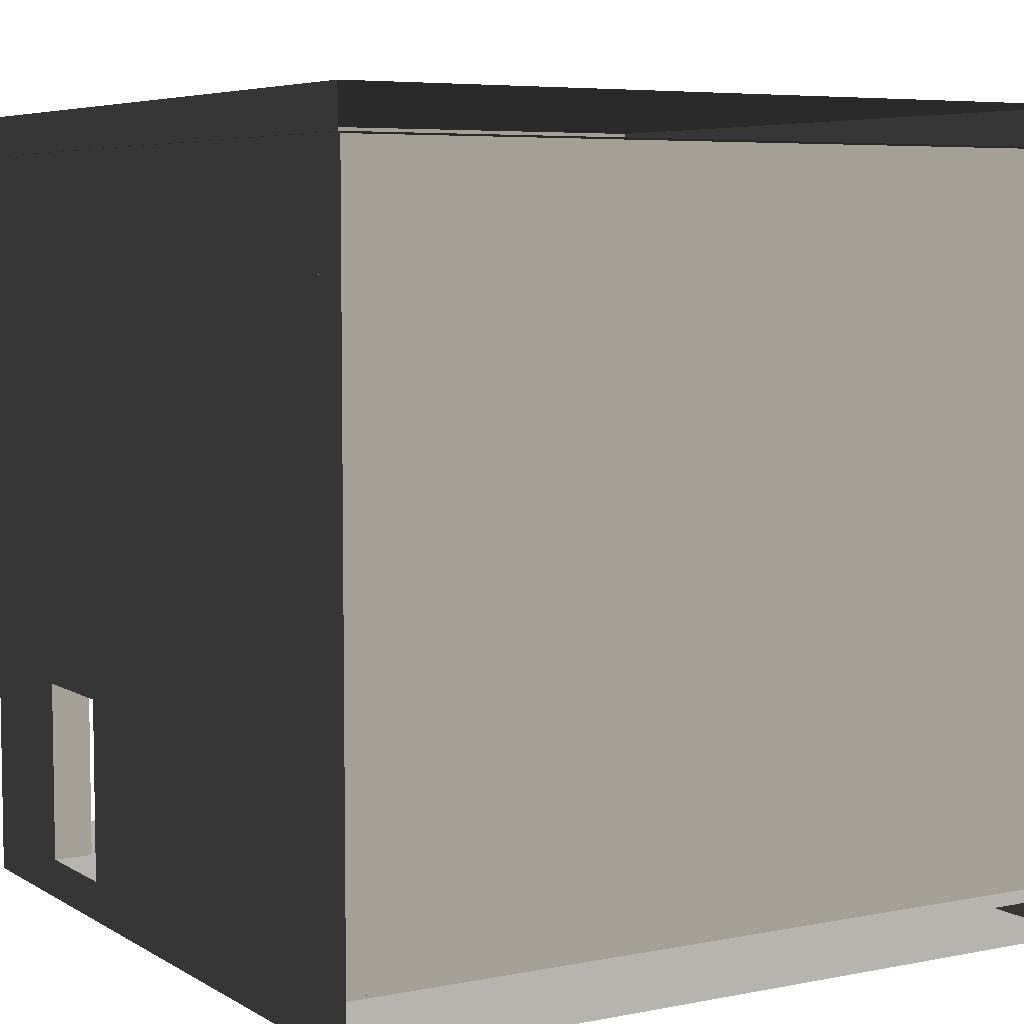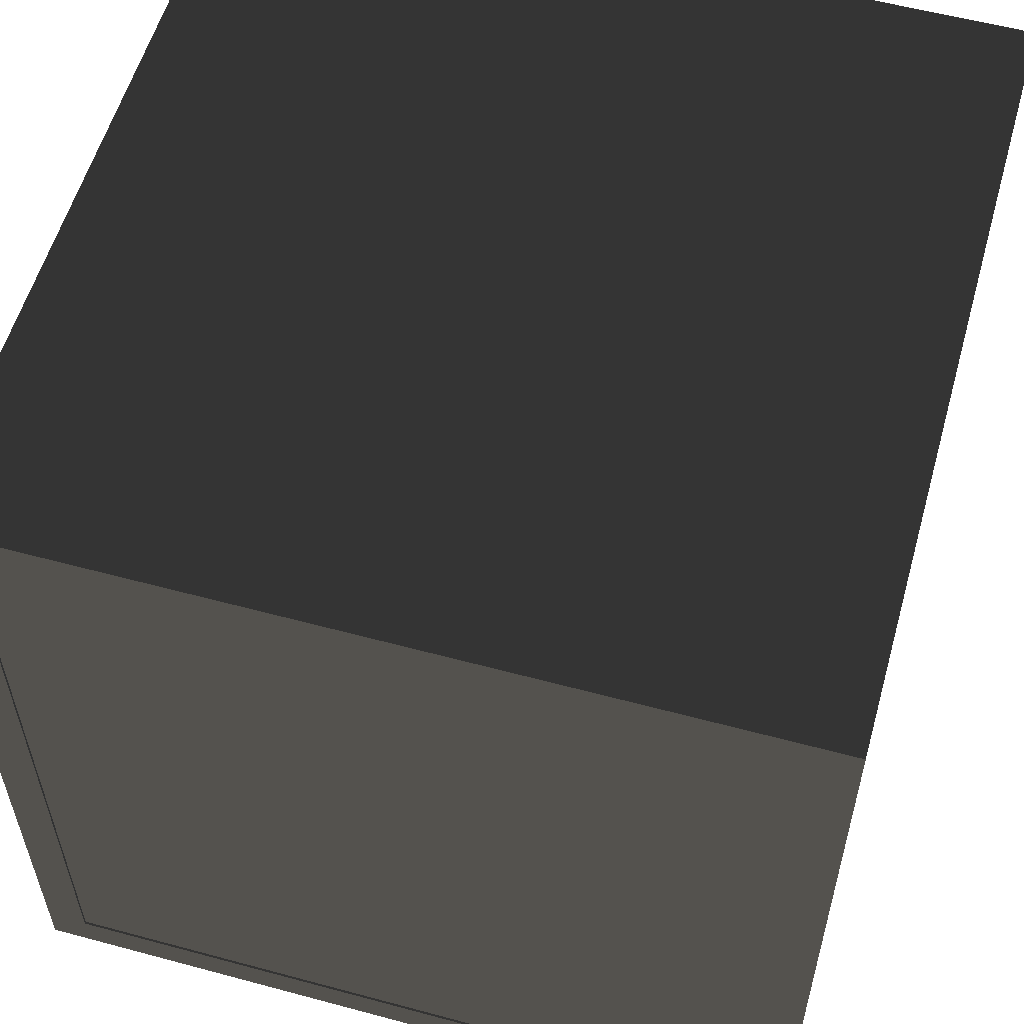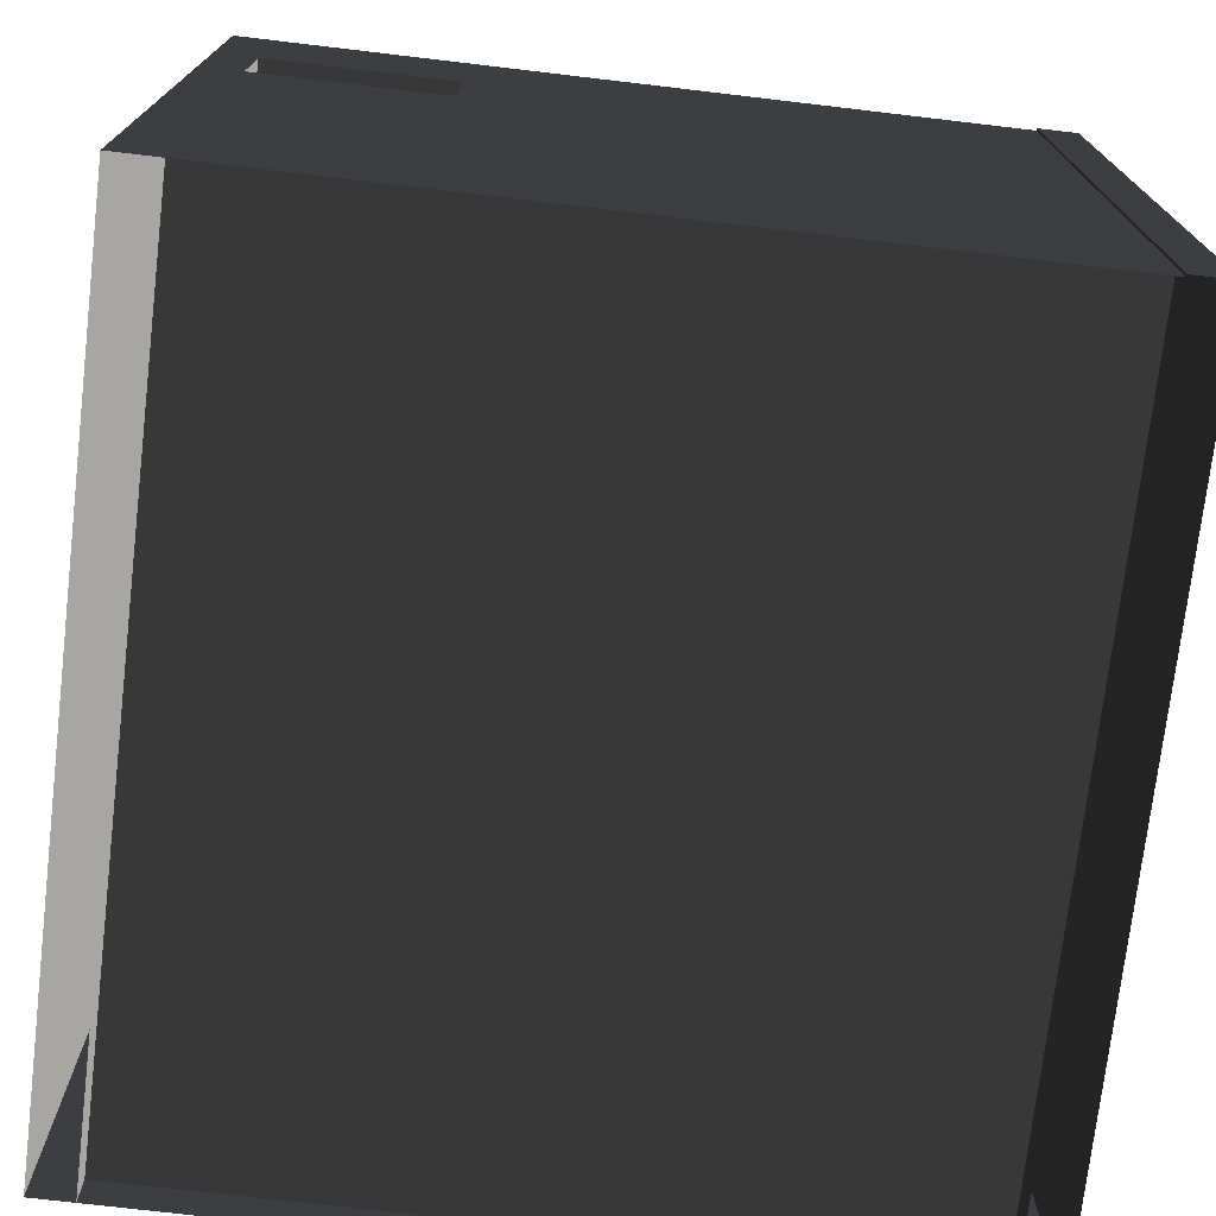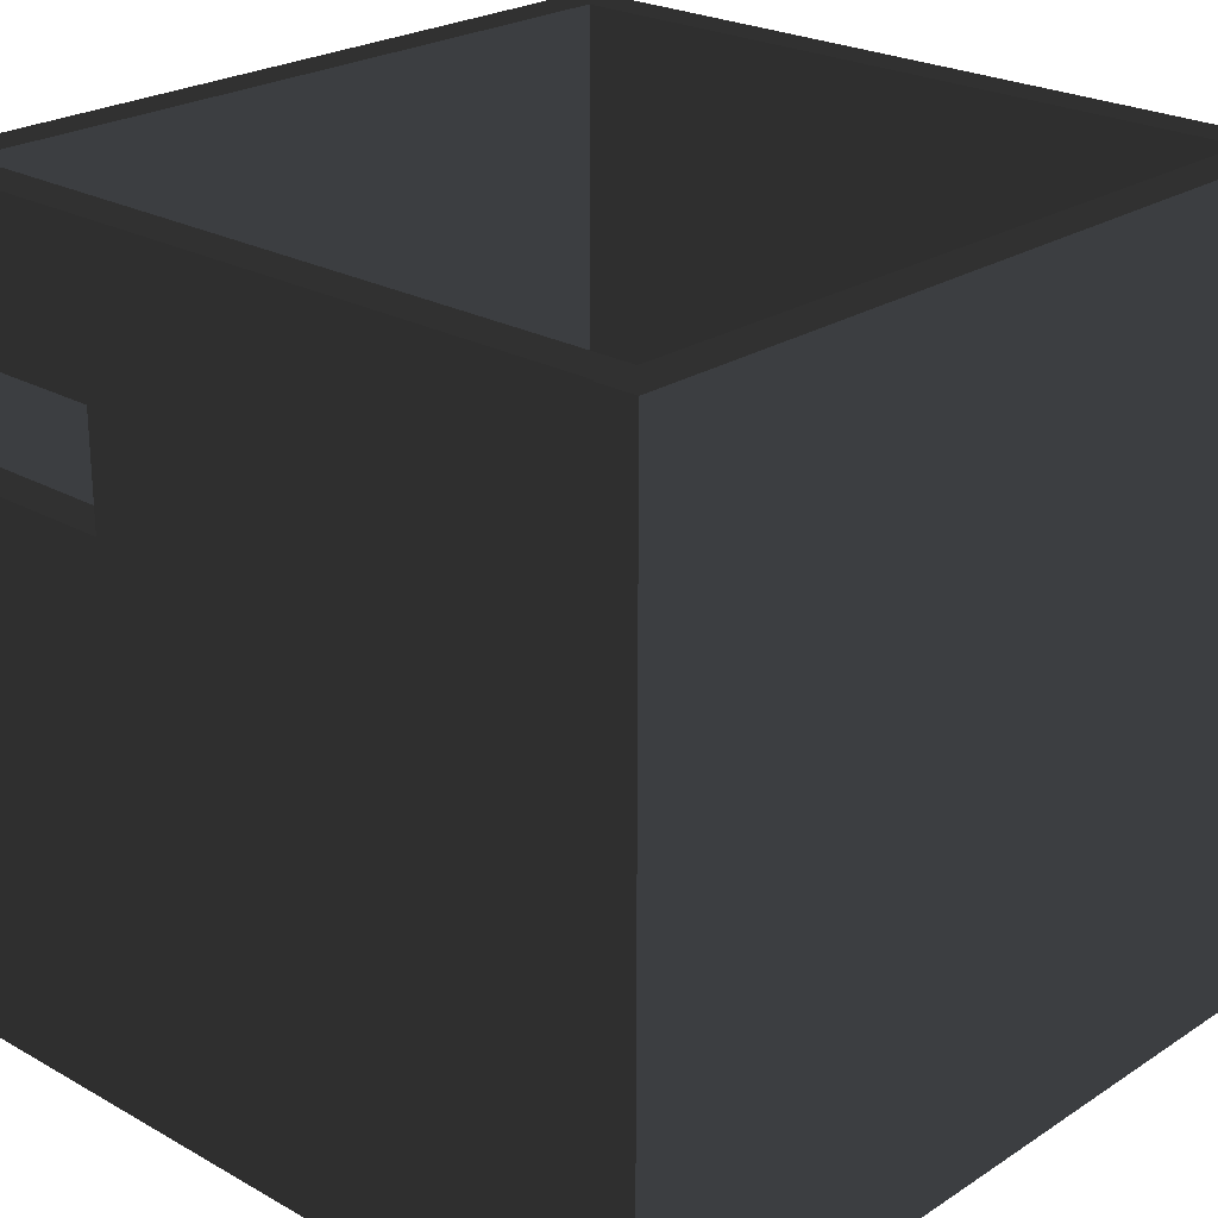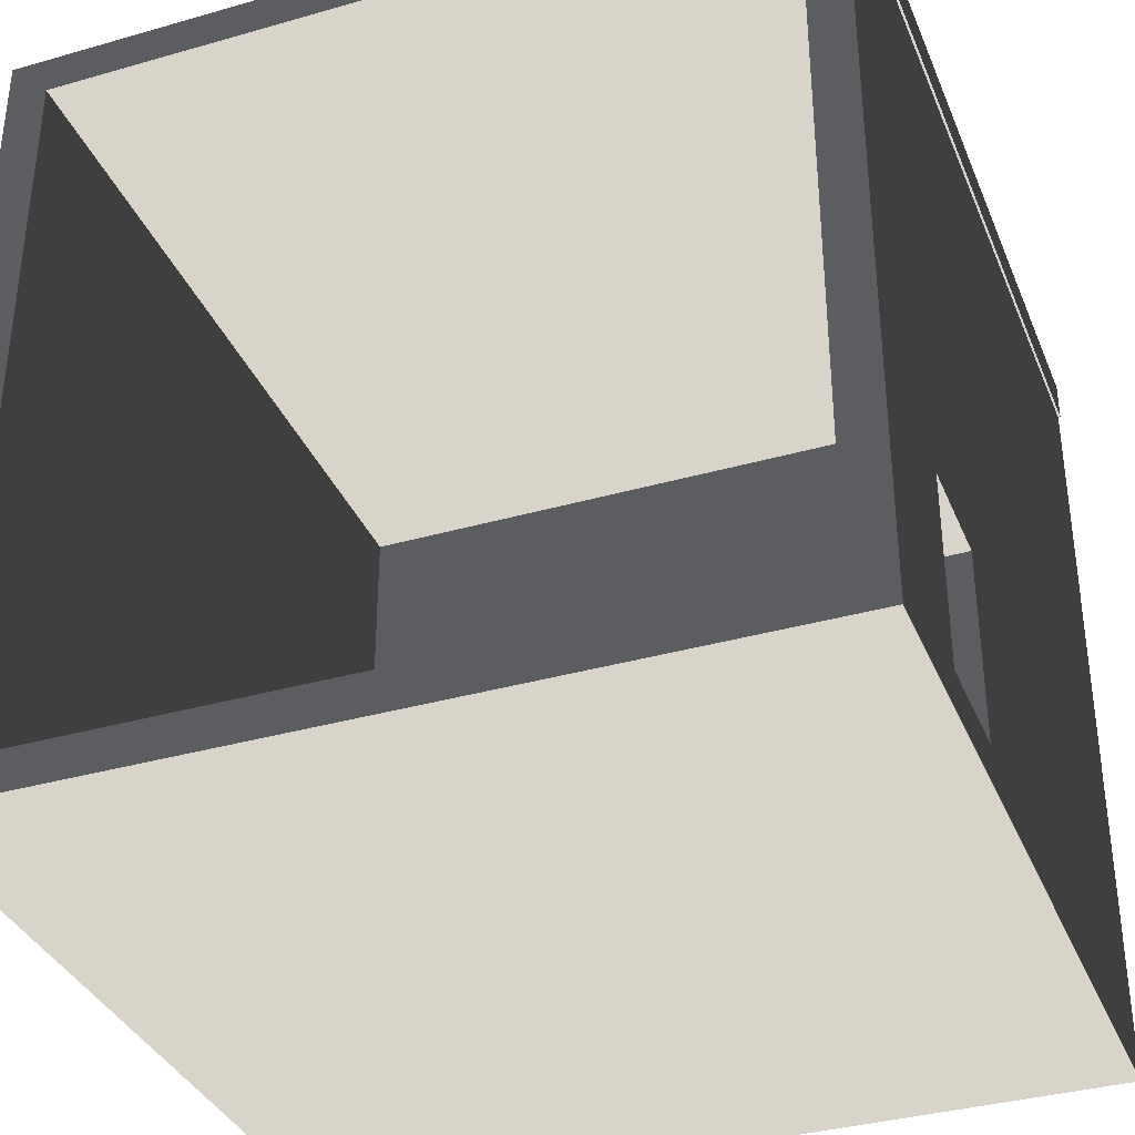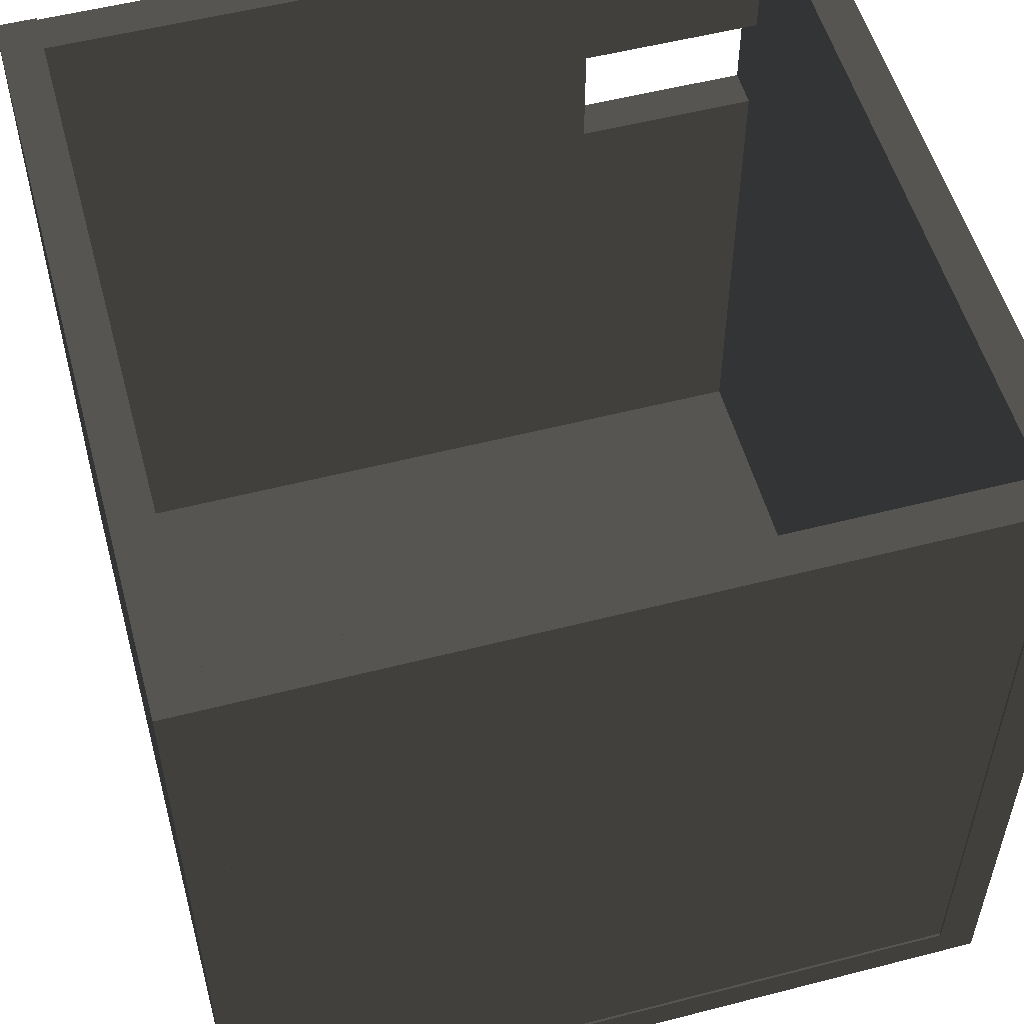
<metadata>
{"format":"obj","ext":"obj","renderer":"f3d","projection":"perspective","resolution":1024,"background":"white","views":[{"elev":5.9,"azim":149.0,"up":"+Y"},{"elev":56.9,"azim":-74.3,"up":"+Y"},{"elev":-74.1,"azim":83.3,"up":"+Z"},{"elev":24.0,"azim":133.0,"up":"+Z"},{"elev":-35.6,"azim":20.7,"up":"+Y"},{"elev":54.2,"azim":-105.3,"up":"+Z"}]}
</metadata>
<code>
v  0.9972 0.1031 -1
v  0.9972 1.903 -1
v  0.9972 1.903 -0.9
v  0.9972 0.1031 -0.9
v  -1.003 1.903 -0.9
v  -1.003 0.1031 -0.9
v  -1.003 1.903 -1
v  -1.003 0.1031 -1
v  1.003 1.903 -1
v  1.003 2.003 -1
v  1.003 2.003 1
v  1.003 1.903 1
v  -0.9972 2.003 1
v  -0.9972 1.903 1
v  -0.9972 2.003 -1
v  -0.9972 1.903 -1
v  0.9972 0.0031 -1
v  0.9972 0.1031 1
v  0.9972 0.0031 1
v  -1.003 0.1031 1
v  -1.003 0.0031 1
v  -1.003 0.0031 -1
v  0.8972 0.5609 1
v  0.9972 0.5609 1
v  0.9972 1.903 1
v  0.8972 1.903 1
v  0.8972 1.903 0.3446
v  0.8972 1.903 -0.9
v  0.8972 0.5609 -0.9
v  0.8972 0.5609 0.3446
v  0.9972 1.903 0.3446
v  0.9972 0.5609 0.3446
v  0.9972 0.5609 -0.9
v  0.8972 1.903 0.6196
v  0.8972 0.5609 0.6196
v  0.9972 0.5609 0.6196
v  0.9972 1.903 0.6196
v  0.8972 0.1031 1
v  0.8972 0.1031 0.3446
v  0.8972 0.1031 -0.9
v  0.9972 0.1031 0.3446
v  0.8972 0.1031 0.6196
v  0.9972 0.1031 0.6196
v  -0.9972 0.1031 1
v  -0.8972 0.1031 1
v  -0.8972 1.903 1
v  -0.9972 1.903 0.3446
v  -0.9972 1.903 -0.9
v  -0.9972 0.1031 -0.9
v  -0.8972 1.903 -0.9
v  -0.8972 1.903 0.3446
v  -0.8972 0.1031 -0.9
o Cube__5_014
g Cube__5_014
f 1 2 3 4
f 5 6 4 3
f 6 5 7 8
f 9 10 11 12
f 13 14 12 11
f 13 11 10 15
f 16 9 12 14
f 14 13 15 16
f 17 1 18 19
f 20 21 19 18
f 20 18 1 8
f 22 17 19 21
f 21 20 8 22
f 23 24 25 26
f 27 28 29 30
f 3 31 32 33
f 26 34 35 23
f 34 27 30 35
f 24 36 37 25
f 36 32 31 37
f 18 24 23 38
f 39 30 29 40
f 32 41 4 33
f 38 23 35 42
f 24 18 43 36
f 32 30 39 41
f 36 35 30 32
f 43 42 35 36
f 44 45 46 14
f 47 48 49 44 14
f 50 51 46 45 52

</code>
